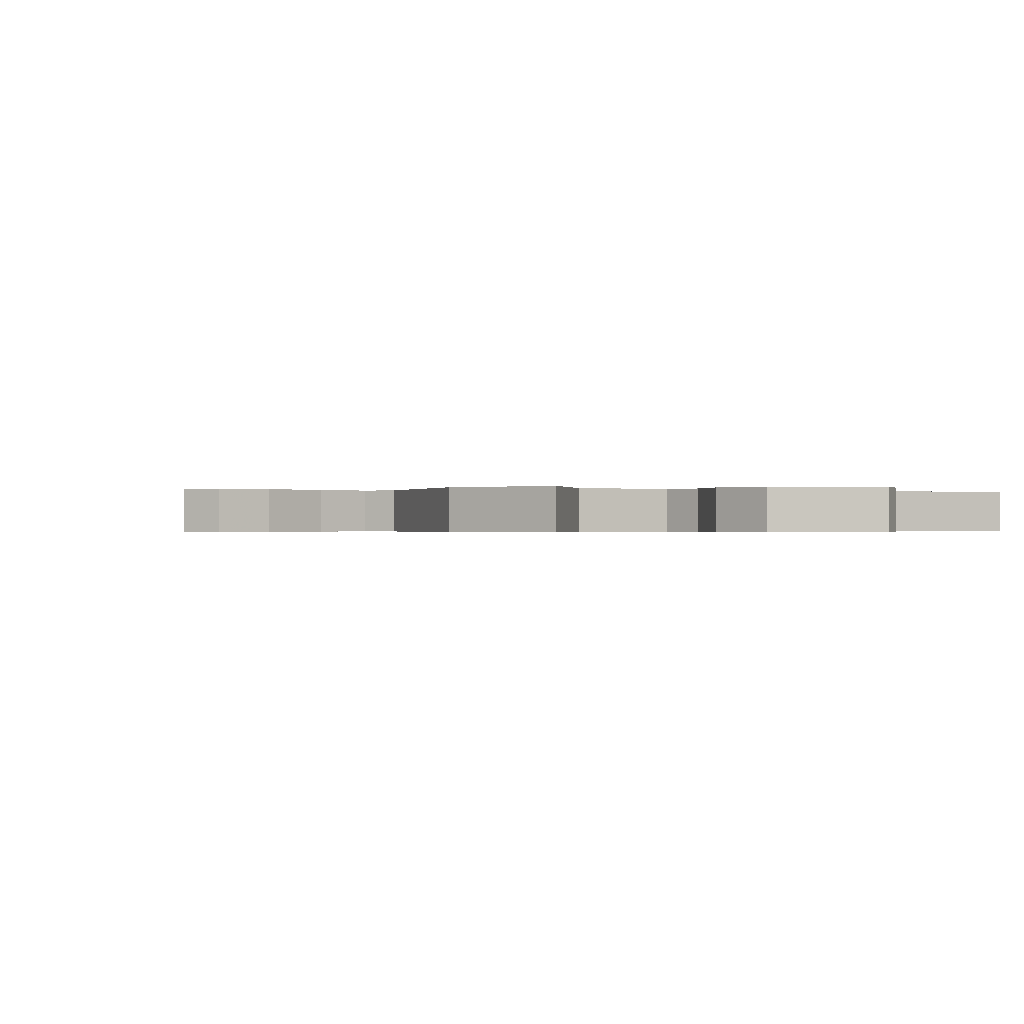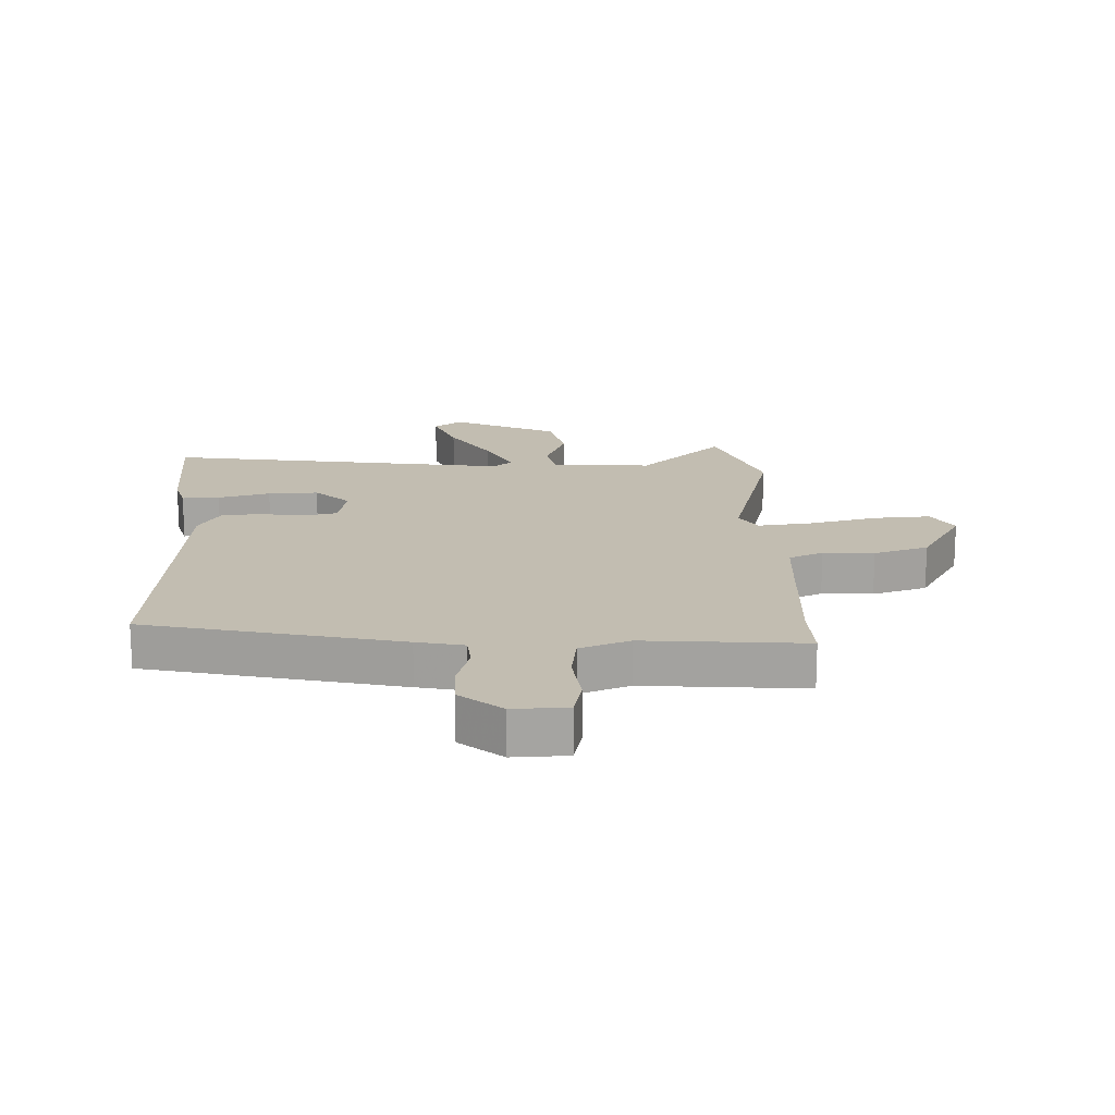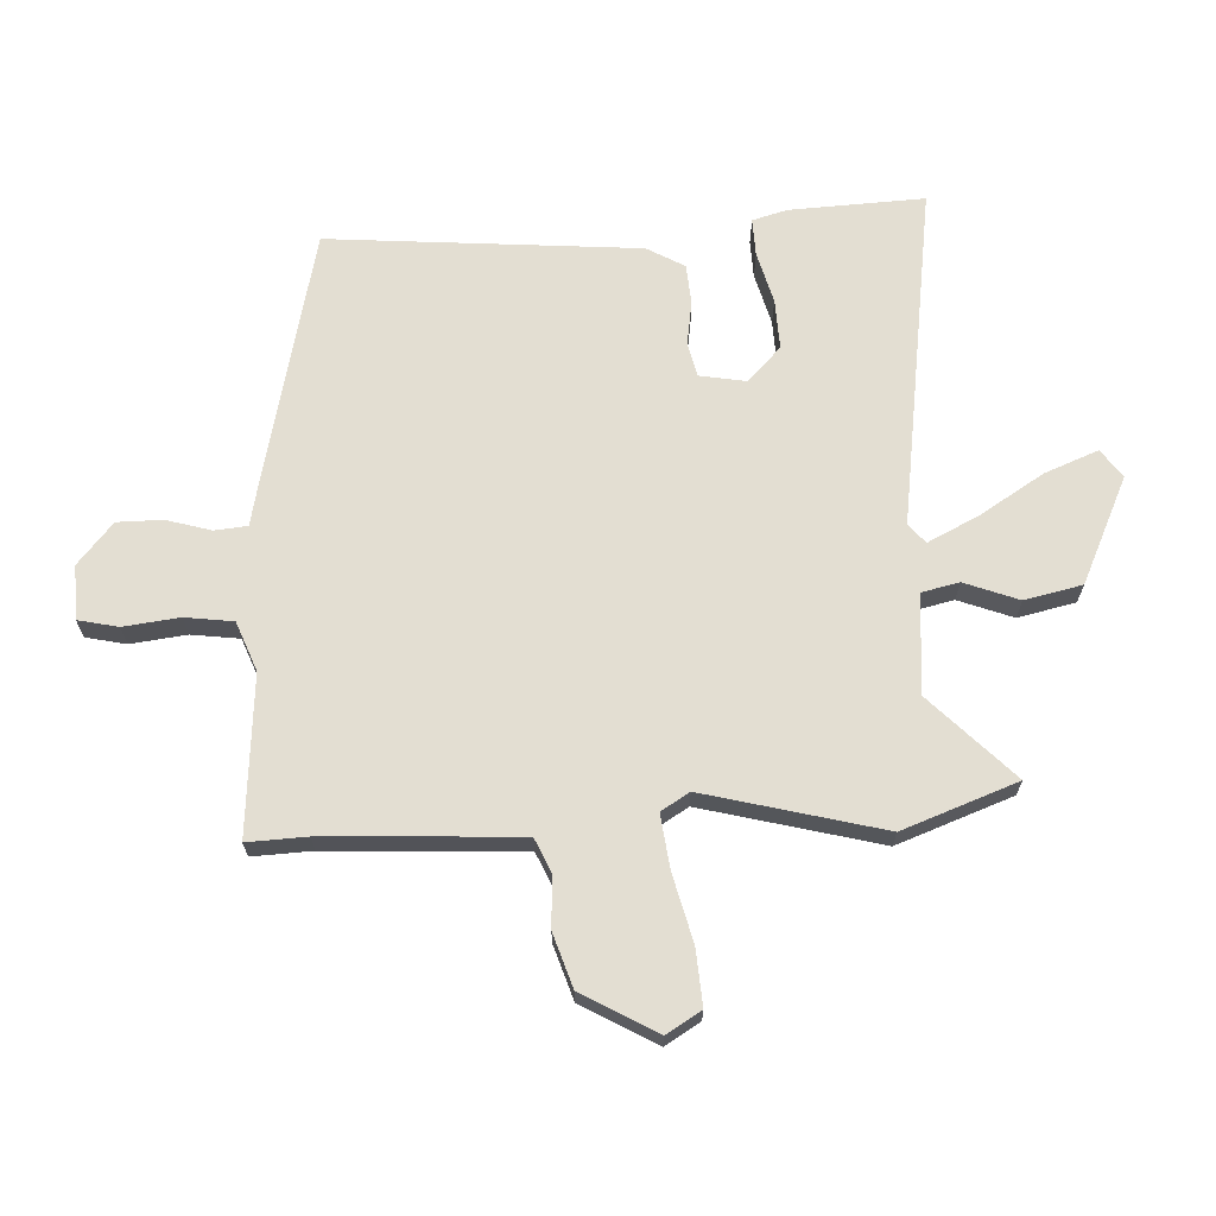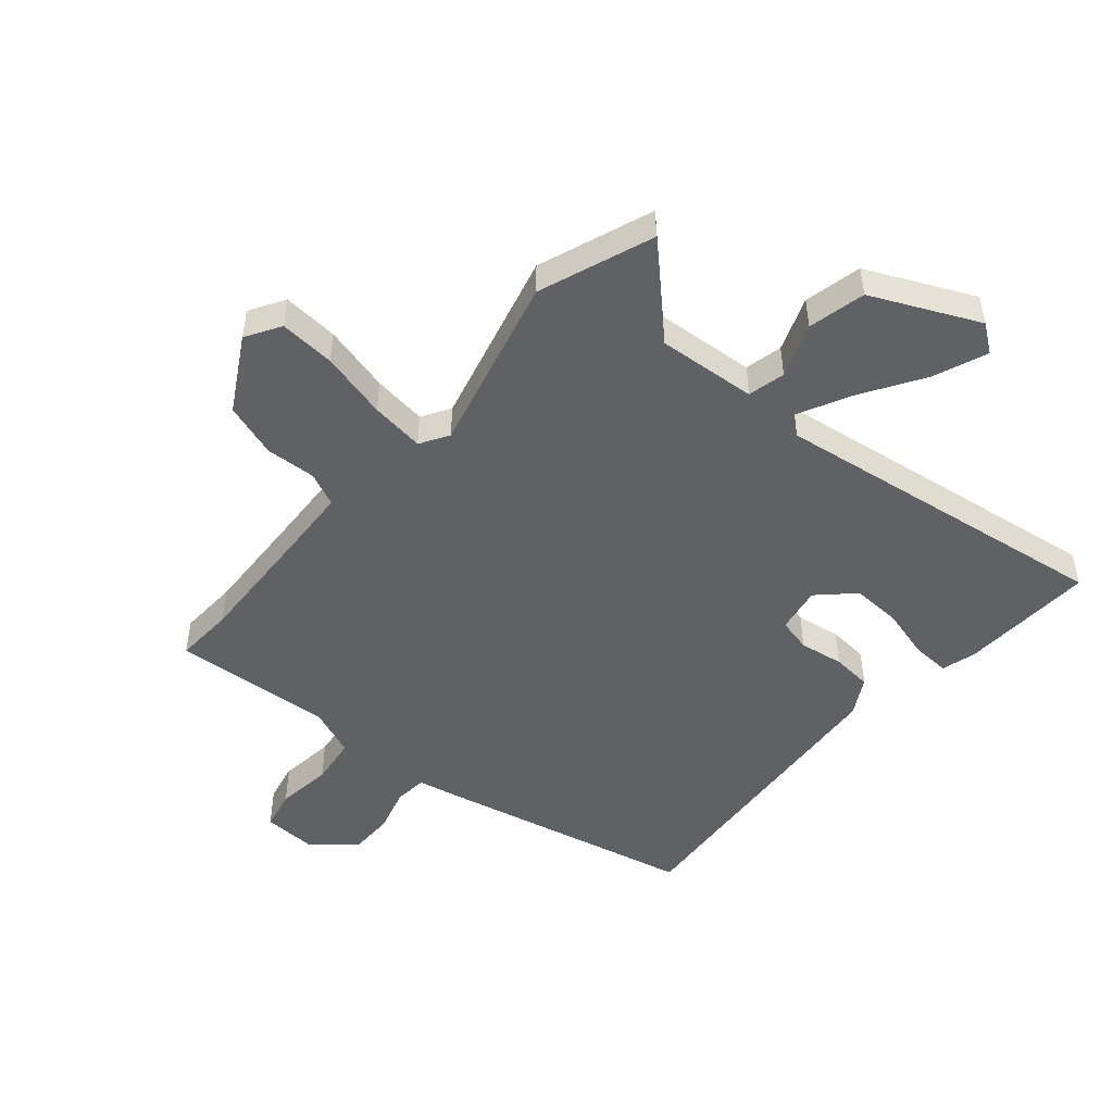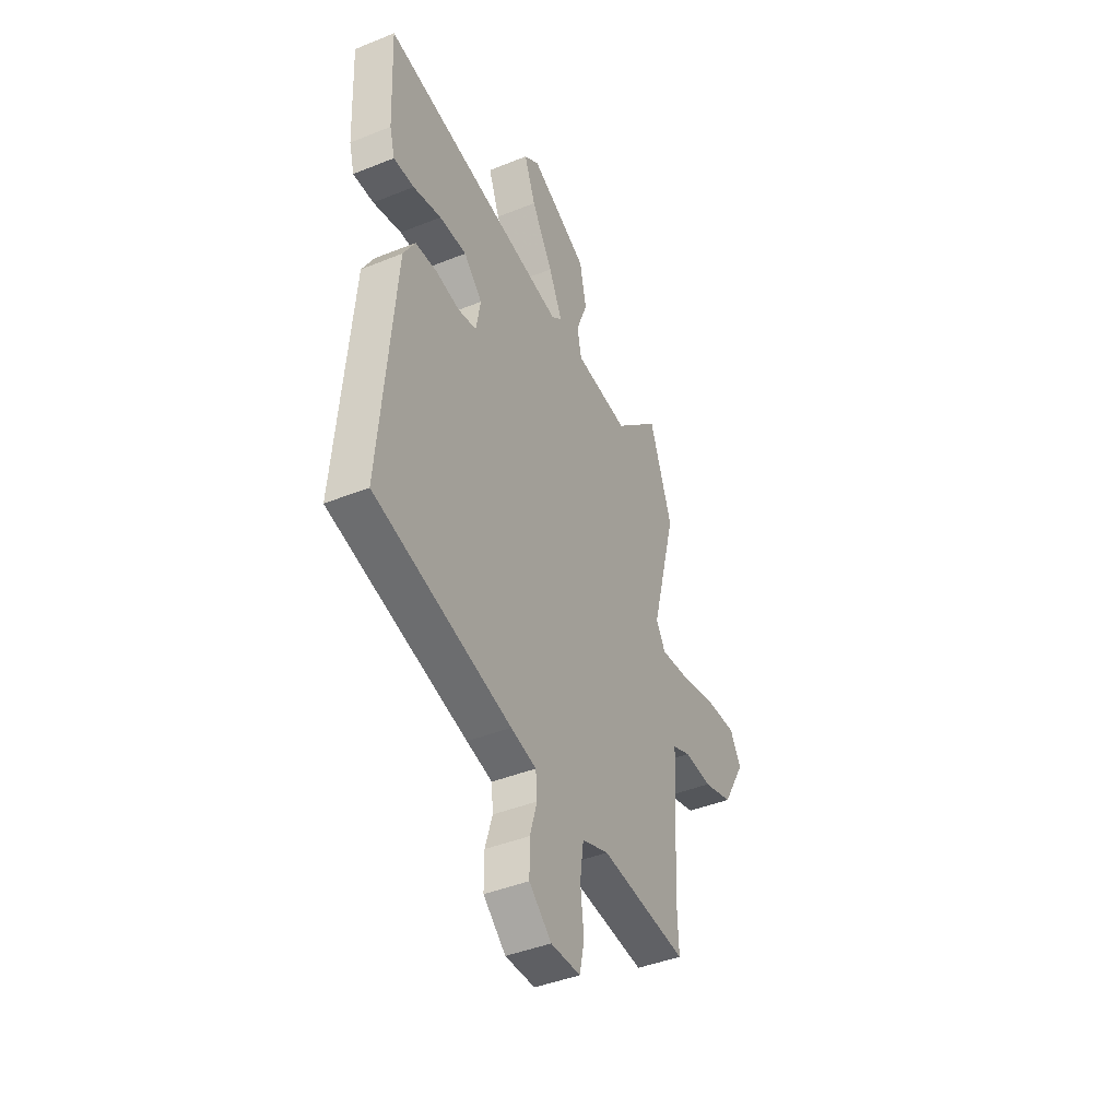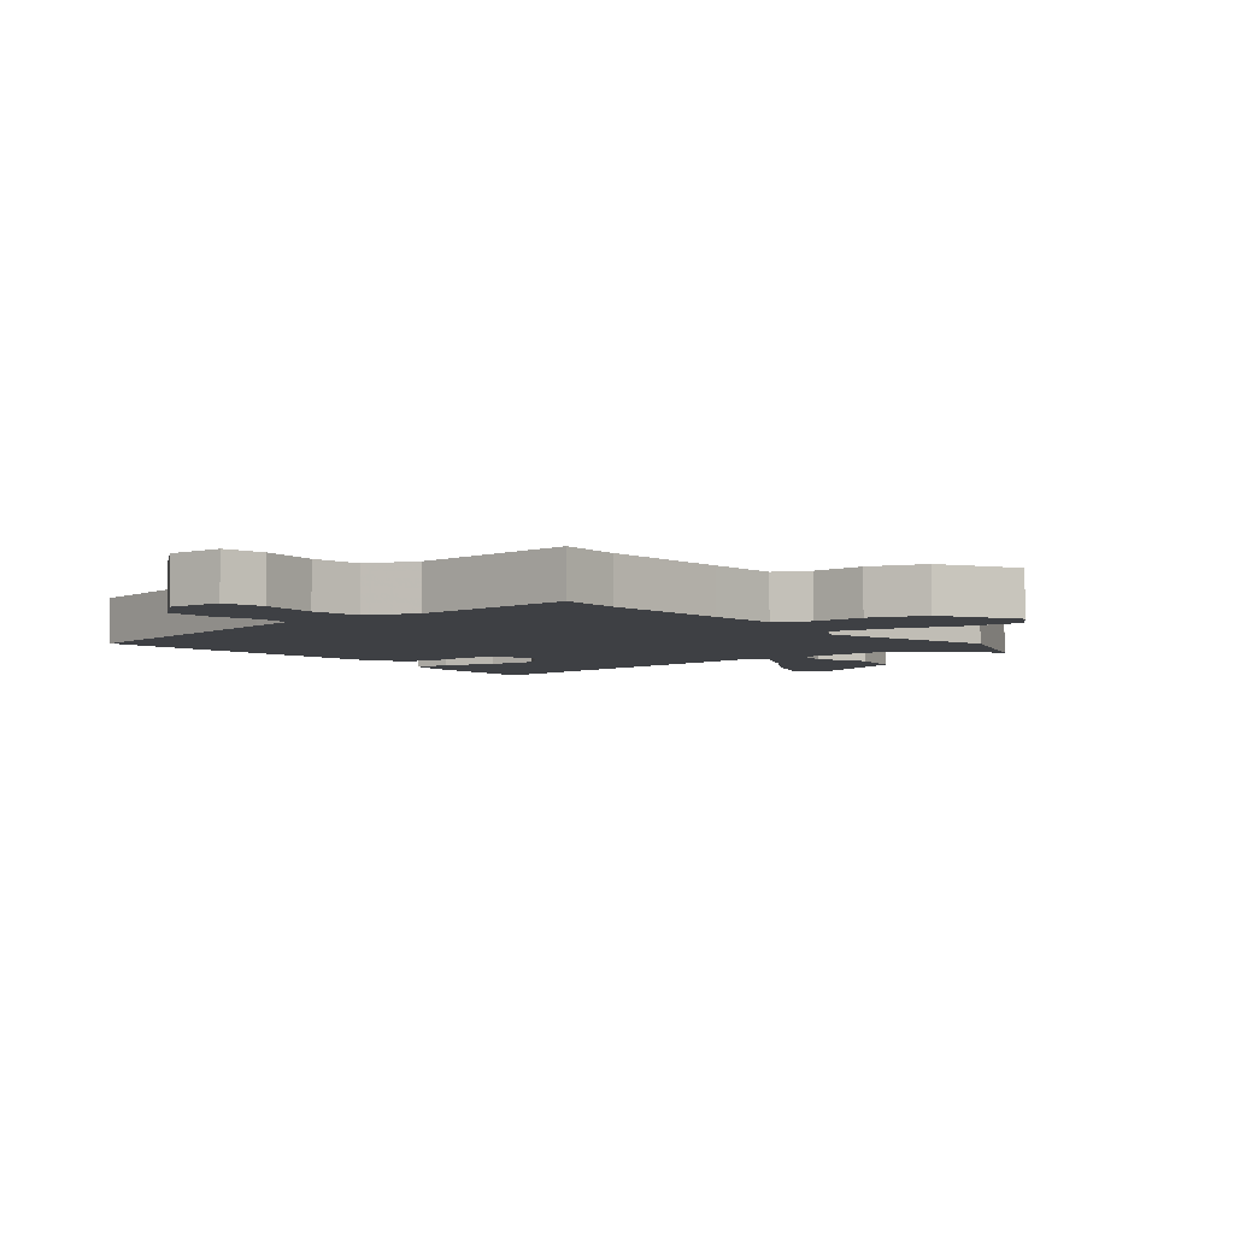
<metadata>
{"format":"obj","ext":"obj","renderer":"f3d","projection":"perspective","resolution":1024,"background":"white","views":[{"elev":-0.4,"azim":-34.0,"up":"+Y"},{"elev":17.0,"azim":177.9,"up":"+Y"},{"elev":67.4,"azim":-93.0,"up":"+Y"},{"elev":-48.8,"azim":-41.0,"up":"+Y"},{"elev":-42.8,"azim":115.6,"up":"+Z"},{"elev":-4.8,"azim":-141.6,"up":"+Y"}]}
</metadata>
<code>
v -0.536 0.07 0.4
v -0.466 0.07 0.593
v -0.325 0.07 0.457
v -0.158 0.07 0.471
v -0.144 0.07 0.534
v -0.179 0.07 0.625
v -0.158 0.07 0.722
v 0.02 0.07 0.806
v 0.067 0.07 0.772
v 0.032 0.07 0.682
v -0.034 0.07 0.575
v -0.076 0.07 0.489
v -0.044 0.07 0.462
v 0.533 0.07 0.548
v 0.523 0.07 0.321
v 0.507 0.07 0.263
v 0.444 0.07 0.265
v 0.357 0.07 0.288
v 0.273 0.07 0.291
v 0.216 0.07 0.235
v 0.23 0.07 0.157
v 0.287 0.07 0.144
v 0.361 0.07 0.156
v 0.428 0.07 0.151
v 0.464 0.07 0.088
v 0.509 0.07 -0.434
v 0.086 0.07 -0.532
v 0.007 0.07 -0.549
v 0.002 0.07 -0.604
v 0.024 0.07 -0.679
v 0.024 0.07 -0.755
v -0.045 0.07 -0.814
v -0.136 0.07 -0.811
v -0.151 0.07 -0.744
v -0.14 0.07 -0.65
v -0.151 0.07 -0.569
v -0.234 0.07 -0.537
v -0.502 0.07 -0.559
v -0.498 0.07 -0.459
v -0.509 0.07 -0.25
v -0.516 0.07 -0.133
v -0.573 0.07 -0.108
v -0.658 0.07 -0.113
v -0.749 0.07 -0.084
v -0.821 0.07 0.04
v -0.786 0.07 0.099
v -0.692 0.07 0.093
v -0.578 0.07 0.065
v -0.487 0.07 0.054
v -0.458 0.07 0.102
v -0.536 0 0.4
v -0.466 0 0.593
v -0.325 0 0.457
v -0.158 0 0.471
v -0.144 0 0.534
v -0.179 0 0.625
v -0.158 0 0.722
v 0.02 0 0.806
v 0.067 0 0.772
v 0.032 0 0.682
v -0.034 0 0.575
v -0.076 0 0.489
v -0.044 0 0.462
v 0.533 0 0.548
v 0.523 0 0.321
v 0.507 0 0.263
v 0.444 0 0.265
v 0.357 0 0.288
v 0.273 0 0.291
v 0.216 0 0.235
v 0.23 0 0.157
v 0.287 0 0.144
v 0.361 0 0.156
v 0.428 0 0.151
v 0.464 0 0.088
v 0.509 0 -0.434
v 0.086 0 -0.532
v 0.007 0 -0.549
v 0.002 0 -0.604
v 0.024 0 -0.679
v 0.024 0 -0.755
v -0.045 0 -0.814
v -0.136 0 -0.811
v -0.151 0 -0.744
v -0.14 0 -0.65
v -0.151 0 -0.569
v -0.234 0 -0.537
v -0.502 0 -0.559
v -0.498 0 -0.459
v -0.509 0 -0.25
v -0.516 0 -0.133
v -0.573 0 -0.108
v -0.658 0 -0.113
v -0.749 0 -0.084
v -0.821 0 0.04
v -0.786 0 0.099
v -0.692 0 0.093
v -0.578 0 0.065
v -0.487 0 0.054
v -0.458 0 0.102
f 45 46 47 48
f 45 48 49
f 42 43 44 45
f 41 42 45 49
f 40 41 49 50
f 37 38 39
f 37 39 40 50
f 32 33 34 35
f 32 35 36
f 29 30 31 32
f 28 29 32 36
f 22 23 24 25
f 21 22 25 26
f 15 16 17 18
f 13 14 15 18
f 13 18 19
f 8 9 10 11
f 8 11 12
f 5 6 7 8
f 4 5 8 12
f 50 1 2 3
f 50 3 4
f 21 26 27 28
f 20 21 28 36
f 13 19 20
f 20 36 37 50
f 13 20 50
f 4 12 13 50
f 98 97 96 95
f 99 98 95
f 95 94 93 92
f 99 95 92 91
f 100 99 91 90
f 89 88 87
f 100 90 89 87
f 85 84 83 82
f 86 85 82
f 82 81 80 79
f 86 82 79 78
f 75 74 73 72
f 76 75 72 71
f 68 67 66 65
f 68 65 64 63
f 69 68 63
f 61 60 59 58
f 62 61 58
f 58 57 56 55
f 62 58 55 54
f 53 52 51 100
f 54 53 100
f 78 77 76 71
f 86 78 71 70
f 70 69 63
f 100 87 86 70
f 100 70 63
f 100 63 62 54
f 1 51 52 2
f 2 52 53 3
f 3 53 54 4
f 4 54 55 5
f 5 55 56 6
f 6 56 57 7
f 7 57 58 8
f 8 58 59 9
f 9 59 60 10
f 10 60 61 11
f 11 61 62 12
f 12 62 63 13
f 13 63 64 14
f 14 64 65 15
f 15 65 66 16
f 16 66 67 17
f 17 67 68 18
f 18 68 69 19
f 19 69 70 20
f 20 70 71 21
f 21 71 72 22
f 22 72 73 23
f 23 73 74 24
f 24 74 75 25
f 25 75 76 26
f 26 76 77 27
f 27 77 78 28
f 28 78 79 29
f 29 79 80 30
f 30 80 81 31
f 31 81 82 32
f 32 82 83 33
f 33 83 84 34
f 34 84 85 35
f 35 85 86 36
f 36 86 87 37
f 37 87 88 38
f 38 88 89 39
f 39 89 90 40
f 40 90 91 41
f 41 91 92 42
f 42 92 93 43
f 43 93 94 44
f 44 94 95 45
f 45 95 96 46
f 46 96 97 47
f 47 97 98 48
f 48 98 99 49
f 49 99 100 50
f 50 100 51 1

</code>
